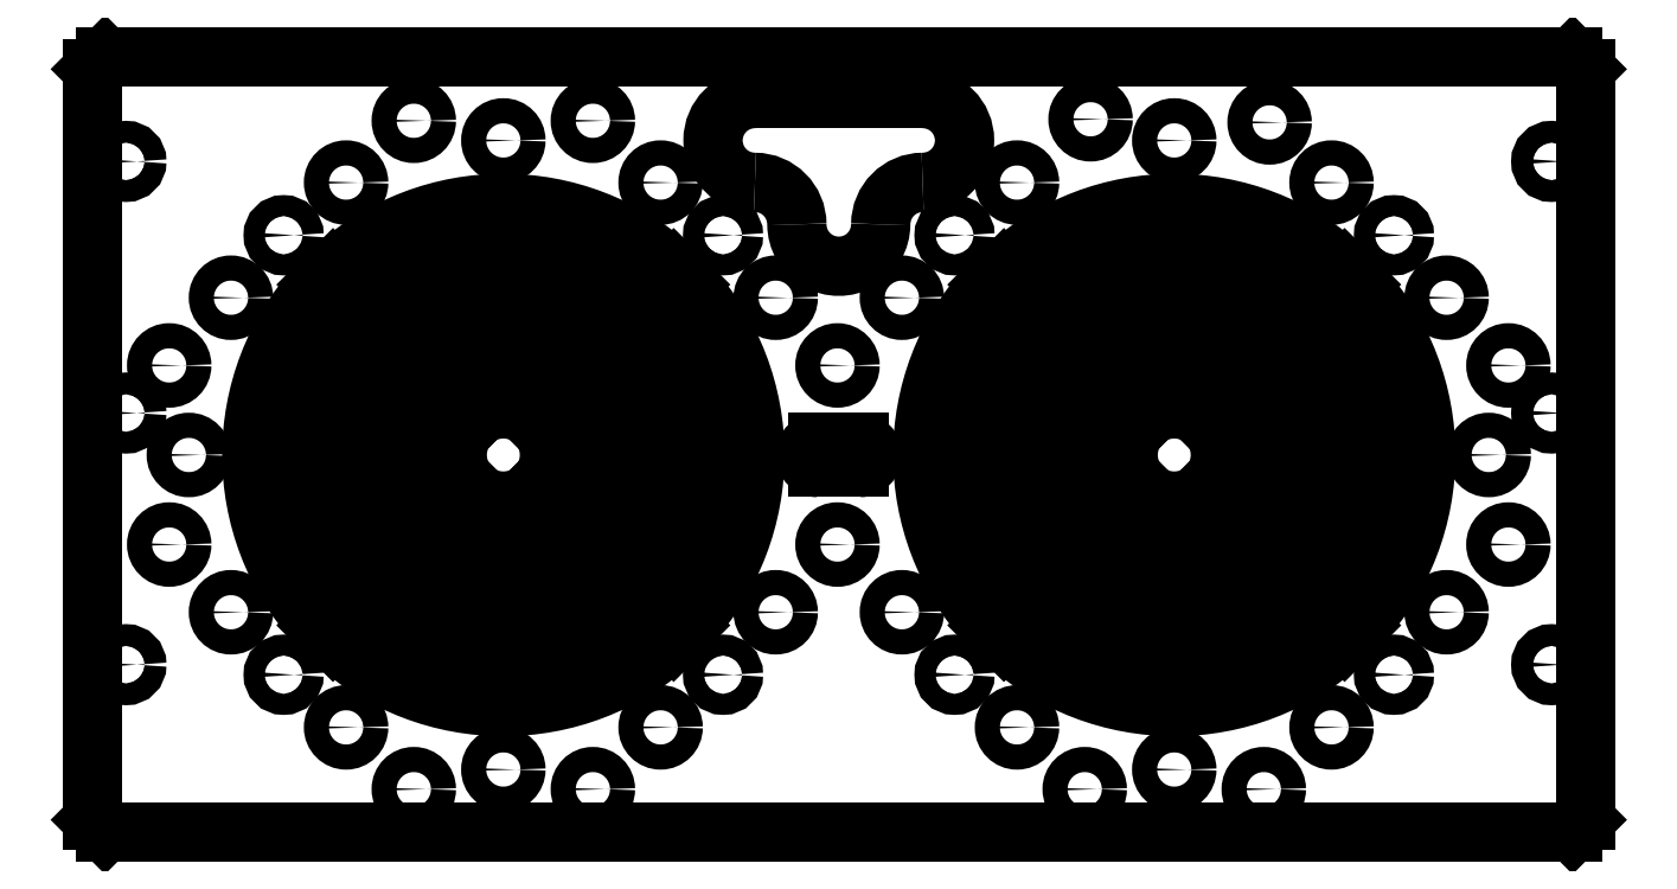
<metadata>
{"format":"dxf","ext":"dxf","renderer":"ezdxf+matplotlib","layout":"modelspace","background":"white","min_lineweight":24,"dpi":150}
</metadata>
<code>
0
SECTION
2
ENTITIES
0
LINE
8
Shape2DView014
10
-175
20
-219.5
30
0
11
175
21
-219.5
31
0
0
LINE
8
Shape2DView014
10
-175
20
-219.5
30
0
11
-178
21
-216.5
31
0
0
LINE
8
Shape2DView014
10
-178
20
-37.5
30
0
11
-178
21
-216.5
31
0
0
LINE
8
Shape2DView014
10
-178
20
-37.5
30
0
11
-175
21
-34.5
31
0
0
LINE
8
Shape2DView014
10
175
20
-34.5
30
0
11
-175
21
-34.5
31
0
0
LINE
8
Shape2DView014
10
178
20
-37.5
30
0
11
175
21
-34.5
31
0
0
LINE
8
Shape2DView014
10
178
20
-216.5
30
0
11
178
21
-37.5
31
0
0
LINE
8
Shape2DView014
10
175
20
-219.5
30
0
11
178
21
-216.5
31
0
0
CIRCLE
8
Shape2DView014
10
-170
20
-59.5
40
2.6
0
CIRCLE
8
Shape2DView014
10
-132.4
20
-77.1
40
2.5
0
CIRCLE
8
Shape2DView014
10
-117.5
20
-64.55
40
3
0
CIRCLE
8
Shape2DView014
10
-101.4
20
-49.81
40
3
0
CIRCLE
8
Shape2DView014
10
-145
20
-92
40
3
0
CIRCLE
8
Shape2DView014
10
-159.7
20
-108.1
40
3
0
CIRCLE
8
Shape2DView014
10
-170
20
-119.5
40
2.6
0
CIRCLE
8
Shape2DView014
10
-80
20
-54.5
40
3
0
CIRCLE
8
Shape2DView014
10
-58.65
20
-49.81
40
3
0
LINE
8
Shape2DView014
10
-113.5
20
-92.42
30
0
11
-120.6
21
-85.34
31
0
0
ARC
8
Shape2DView014
10
-80
20
-129.5
30
0
40
50
50
47.87
51
132.1
0
ARC
8
Shape2DView014
10
-80
20
-129.5
30
0
40
60
50
47.39
51
132.6
0
LINE
8
Shape2DView014
10
-46.46
20
-92.42
30
0
11
-39.38
21
-85.34
31
0
0
CIRCLE
8
Shape2DView014
10
-42.5
20
-64.55
40
3
0
CIRCLE
8
Shape2DView014
10
-27.6
20
-77.1
40
2.5
0
LINE
8
Shape2DView014
10
-104.3
20
-101.6
30
0
11
-111.4
21
-94.55
31
0
0
ARC
8
Shape2DView014
10
-80
20
-129.5
30
0
40
37
50
48.87
51
131.1
0
ARC
8
Shape2DView014
10
-80
20
-129.5
30
0
40
47
50
48.05
51
132
0
LINE
8
Shape2DView014
10
-55.66
20
-101.6
30
0
11
-48.58
21
-94.55
31
0
0
LINE
8
Shape2DView014
10
-95.11
20
-110.9
30
0
11
-102.2
21
-103.8
31
0
0
ARC
8
Shape2DView014
10
-80
20
-129.5
30
0
40
24
50
50.98
51
129
0
ARC
8
Shape2DView014
10
-80
20
-129.5
30
0
40
34
50
49.22
51
130.8
0
LINE
8
Shape2DView014
10
-64.89
20
-110.9
30
0
11
-57.79
21
-103.8
31
0
0
LINE
8
Shape2DView014
10
-85.81
20
-120.2
30
0
11
-92.98
21
-113
31
0
0
ARC
8
Shape2DView014
10
-80
20
-129.5
30
0
40
11
50
58.14
51
121.9
0
ARC
8
Shape2DView014
10
-80
20
-129.5
30
0
40
21
50
51.84
51
128.2
0
LINE
8
Shape2DView014
10
-74.19
20
-120.2
30
0
11
-67.02
21
-113
31
0
0
CIRCLE
8
Shape2DView014
10
-15.05
20
-92
40
3
0
CIRCLE
8
Shape2DView014
10
-0.3111
20
-108.1
40
3
0
CIRCLE
8
Shape2DView014
10
-155
20
-129.5
40
3
0
CIRCLE
8
Shape2DView014
10
-159.7
20
-150.9
40
3
0
CIRCLE
8
Shape2DView014
10
-145
20
-167
40
3
0
LINE
8
Shape2DView014
10
-117.1
20
-163
30
0
11
-124.2
21
-170.1
31
0
0
ARC
8
Shape2DView014
10
-80
20
-129.5
30
0
40
50
50
137.9
51
-137.9
0
ARC
8
Shape2DView014
10
-80
20
-129.5
30
0
40
60
50
137.4
51
-137.4
0
LINE
8
Shape2DView014
10
-117.1
20
-95.96
30
0
11
-124.2
21
-88.88
31
0
0
LINE
8
Shape2DView014
10
-107.9
20
-153.8
30
0
11
-115
21
-160.9
31
0
0
ARC
8
Shape2DView014
10
-80
20
-129.5
30
0
40
37
50
138.9
51
-138.9
0
ARC
8
Shape2DView014
10
-80
20
-129.5
30
0
40
47
50
138
51
-138
0
LINE
8
Shape2DView014
10
-107.9
20
-105.2
30
0
11
-115
21
-98.08
31
0
0
LINE
8
Shape2DView014
10
-98.65
20
-144.6
30
0
11
-105.7
21
-151.7
31
0
0
ARC
8
Shape2DView014
10
-80
20
-129.5
30
0
40
24
50
141
51
-141
0
ARC
8
Shape2DView014
10
-80
20
-129.5
30
0
40
34
50
139.2
51
-139.2
0
LINE
8
Shape2DView014
10
-98.65
20
-114.4
30
0
11
-105.7
21
-107.3
31
0
0
LINE
8
Shape2DView014
10
-89.34
20
-135.3
30
0
11
-96.51
21
-142.5
31
0
0
ARC
8
Shape2DView014
10
-80
20
-129.5
30
0
40
11
50
148.1
51
-148.1
0
ARC
8
Shape2DView014
10
-80
20
-129.5
30
0
40
21
50
141.8
51
-141.8
0
LINE
8
Shape2DView014
10
-89.34
20
-123.7
30
0
11
-96.51
21
-116.5
31
0
0
CIRCLE
8
Shape2DView014
10
-170
20
-179.5
40
2.6
0
CIRCLE
8
Shape2DView014
10
-132.4
20
-181.9
40
2.5
0
CIRCLE
8
Shape2DView014
10
-117.5
20
-194.5
40
3
0
CIRCLE
8
Shape2DView014
10
-101.4
20
-209.2
40
3
0
ARC
8
Shape2DView014
10
-80
20
-129.5
30
0
40
11
50
-31.86
51
31.86
0
LINE
8
Shape2DView014
10
-70.66
20
-123.7
30
0
11
-63.49
21
-116.5
31
0
0
LINE
8
Shape2DView014
10
-70.66
20
-135.3
30
0
11
-63.49
21
-142.5
31
0
0
ARC
8
Shape2DView014
10
-80
20
-129.5
30
0
40
21
50
-38.16
51
38.16
0
ARC
8
Shape2DView014
10
-80
20
-129.5
30
0
40
11
50
-121.9
51
-58.14
0
LINE
8
Shape2DView014
10
-67.02
20
-146
30
0
11
-74.19
21
-138.8
31
0
0
LINE
8
Shape2DView014
10
-92.98
20
-146
30
0
11
-85.81
21
-138.8
31
0
0
ARC
8
Shape2DView014
10
-80
20
-129.5
30
0
40
21
50
-128.2
51
-51.84
0
ARC
8
Shape2DView014
10
-80
20
-129.5
30
0
40
24
50
-39.02
51
39.02
0
LINE
8
Shape2DView014
10
-61.35
20
-114.4
30
0
11
-54.26
21
-107.3
31
0
0
LINE
8
Shape2DView014
10
-61.35
20
-144.6
30
0
11
-54.26
21
-151.7
31
0
0
ARC
8
Shape2DView014
10
-80
20
-129.5
30
0
40
34
50
-40.78
51
40.78
0
ARC
8
Shape2DView014
10
-80
20
-129.5
30
0
40
24
50
-129
51
-50.98
0
LINE
8
Shape2DView014
10
-57.79
20
-155.2
30
0
11
-64.89
21
-148.1
31
0
0
LINE
8
Shape2DView014
10
-102.2
20
-155.2
30
0
11
-95.11
21
-148.1
31
0
0
ARC
8
Shape2DView014
10
-80
20
-129.5
30
0
40
34
50
-130.8
51
-49.22
0
ARC
8
Shape2DView014
10
-80
20
-129.5
30
0
40
37
50
-131.1
51
-48.87
0
LINE
8
Shape2DView014
10
-48.58
20
-164.5
30
0
11
-55.66
21
-157.4
31
0
0
LINE
8
Shape2DView014
10
-111.4
20
-164.5
30
0
11
-104.3
21
-157.4
31
0
0
ARC
8
Shape2DView014
10
-80
20
-129.5
30
0
40
47
50
-132
51
-48.05
0
ARC
8
Shape2DView014
10
-80
20
-129.5
30
0
40
37
50
-41.13
51
41.13
0
LINE
8
Shape2DView014
10
-52.13
20
-105.2
30
0
11
-45.05
21
-98.08
31
0
0
LINE
8
Shape2DView014
10
-52.13
20
-153.8
30
0
11
-45.05
21
-160.9
31
0
0
ARC
8
Shape2DView014
10
-80
20
-129.5
30
0
40
47
50
-41.95
51
41.95
0
ARC
8
Shape2DView014
10
-80
20
-129.5
30
0
40
50
50
-42.13
51
42.13
0
LINE
8
Shape2DView014
10
-42.92
20
-95.96
30
0
11
-35.84
21
-88.88
31
0
0
LINE
8
Shape2DView014
10
-42.92
20
-163
30
0
11
-35.84
21
-170.1
31
0
0
ARC
8
Shape2DView014
10
-80
20
-129.5
30
0
40
60
50
-42.61
51
42.61
0
CIRCLE
8
Shape2DView014
10
-0.3111
20
-150.9
40
3
0
CIRCLE
8
Shape2DView014
10
-15.05
20
-167
40
3
0
ARC
8
Shape2DView014
10
-80
20
-129.5
30
0
40
50
50
-132.1
51
-47.87
0
LINE
8
Shape2DView014
10
-39.38
20
-173.7
30
0
11
-46.46
21
-166.6
31
0
0
LINE
8
Shape2DView014
10
-120.6
20
-173.7
30
0
11
-113.5
21
-166.6
31
0
0
ARC
8
Shape2DView014
10
-80
20
-129.5
30
0
40
60
50
-132.6
51
-47.39
0
CIRCLE
8
Shape2DView014
10
-80
20
-204.5
40
3
0
CIRCLE
8
Shape2DView014
10
-58.65
20
-209.2
40
3
0
CIRCLE
8
Shape2DView014
10
-27.6
20
-181.9
40
2.5
0
CIRCLE
8
Shape2DView014
10
-42.5
20
-194.5
40
3
0
ARC
8
Shape2DView014
10
-20
20
-54.5
30
0
40
10
50
90
51
-90
0
LINE
8
Shape2DView014
10
-20
20
-44.5
30
0
11
20
21
-44.5
31
0
0
ARC
8
Shape2DView014
10
-20
20
-74.5
30
0
40
10
50
0
51
90
0
ARC
8
Shape2DView014
10
20
20
-54.5
30
0
40
10
50
-90
51
90
0
ARC
8
Shape2DView014
10
0
20
-74.5
30
0
40
10
50
-180
51
8.142e-14
0
ARC
8
Shape2DView014
10
20
20
-74.5
30
0
40
10
50
90
51
180
0
CIRCLE
8
Shape2DView014
10
42.5
20
-64.55
40
3
0
CIRCLE
8
Shape2DView014
10
27.6
20
-77.1
40
2.5
0
CIRCLE
8
Shape2DView014
10
60.04
20
-49.45
40
3
0
CIRCLE
8
Shape2DView014
10
80
20
-54.5
40
3
0
LINE
8
Shape2DView014
10
46.46
20
-92.42
30
0
11
39.38
21
-85.34
31
0
0
ARC
8
Shape2DView014
10
80
20
-129.5
30
0
40
50
50
47.87
51
132.1
0
ARC
8
Shape2DView014
10
80
20
-129.5
30
0
40
60
50
47.39
51
132.6
0
LINE
8
Shape2DView014
10
113.5
20
-92.42
30
0
11
120.6
21
-85.34
31
0
0
CIRCLE
8
Shape2DView014
10
15.05
20
-92
40
3
0
LINE
8
Shape2DView014
10
55.66
20
-101.6
30
0
11
48.58
21
-94.55
31
0
0
ARC
8
Shape2DView014
10
80
20
-129.5
30
0
40
37
50
48.87
51
131.1
0
ARC
8
Shape2DView014
10
80
20
-129.5
30
0
40
47
50
48.05
51
132
0
LINE
8
Shape2DView014
10
104.3
20
-101.6
30
0
11
111.4
21
-94.55
31
0
0
LINE
8
Shape2DView014
10
64.89
20
-110.9
30
0
11
57.79
21
-103.8
31
0
0
ARC
8
Shape2DView014
10
80
20
-129.5
30
0
40
24
50
50.98
51
129
0
ARC
8
Shape2DView014
10
80
20
-129.5
30
0
40
34
50
49.22
51
130.8
0
LINE
8
Shape2DView014
10
95.11
20
-110.9
30
0
11
102.2
21
-103.8
31
0
0
LINE
8
Shape2DView014
10
74.19
20
-120.2
30
0
11
67.02
21
-113
31
0
0
ARC
8
Shape2DView014
10
80
20
-129.5
30
0
40
11
50
58.14
51
121.9
0
ARC
8
Shape2DView014
10
80
20
-129.5
30
0
40
21
50
51.84
51
128.2
0
LINE
8
Shape2DView014
10
85.81
20
-120.2
30
0
11
92.98
21
-113
31
0
0
CIRCLE
8
Shape2DView014
10
102.7
20
-50.2
40
3
0
CIRCLE
8
Shape2DView014
10
117.5
20
-64.55
40
3
0
CIRCLE
8
Shape2DView014
10
170
20
-59.5
40
2.6
0
CIRCLE
8
Shape2DView014
10
132.4
20
-77.1
40
2.5
0
CIRCLE
8
Shape2DView014
10
145
20
-92
40
3
0
CIRCLE
8
Shape2DView014
10
159.7
20
-108.1
40
3
0
CIRCLE
8
Shape2DView014
10
170
20
-119.5
40
2.6
0
ARC
8
Shape2DView014
10
5
20
-129.5
30
0
40
3
50
-90
51
90
0
LINE
8
Shape2DView014
10
5
20
-132.5
30
0
11
-5
21
-132.5
31
0
0
LINE
8
Shape2DView014
10
5
20
-126.5
30
0
11
-5
21
-126.5
31
0
0
ARC
8
Shape2DView014
10
-5
20
-129.5
30
0
40
3
50
90
51
-90
0
LINE
8
Shape2DView014
10
42.92
20
-95.96
30
0
11
35.84
21
-88.88
31
0
0
ARC
8
Shape2DView014
10
80
20
-129.5
30
0
40
50
50
137.9
51
-137.9
0
ARC
8
Shape2DView014
10
80
20
-129.5
30
0
40
60
50
137.4
51
-137.4
0
LINE
8
Shape2DView014
10
42.92
20
-163
30
0
11
35.84
21
-170.1
31
0
0
LINE
8
Shape2DView014
10
52.13
20
-105.2
30
0
11
45.05
21
-98.08
31
0
0
ARC
8
Shape2DView014
10
80
20
-129.5
30
0
40
37
50
138.9
51
-138.9
0
ARC
8
Shape2DView014
10
80
20
-129.5
30
0
40
47
50
138
51
-138
0
LINE
8
Shape2DView014
10
52.13
20
-153.8
30
0
11
45.05
21
-160.9
31
0
0
CIRCLE
8
Shape2DView014
10
15.05
20
-167
40
3
0
LINE
8
Shape2DView014
10
61.35
20
-114.4
30
0
11
54.26
21
-107.3
31
0
0
ARC
8
Shape2DView014
10
80
20
-129.5
30
0
40
24
50
141
51
-141
0
ARC
8
Shape2DView014
10
80
20
-129.5
30
0
40
34
50
139.2
51
-139.2
0
LINE
8
Shape2DView014
10
61.35
20
-144.6
30
0
11
54.26
21
-151.7
31
0
0
LINE
8
Shape2DView014
10
70.66
20
-123.7
30
0
11
63.49
21
-116.5
31
0
0
ARC
8
Shape2DView014
10
80
20
-129.5
30
0
40
11
50
148.1
51
-148.1
0
ARC
8
Shape2DView014
10
80
20
-129.5
30
0
40
21
50
141.8
51
-141.8
0
LINE
8
Shape2DView014
10
70.66
20
-135.3
30
0
11
63.49
21
-142.5
31
0
0
ARC
8
Shape2DView014
10
80
20
-129.5
30
0
40
11
50
-121.9
51
-58.14
0
LINE
8
Shape2DView014
10
92.98
20
-146
30
0
11
85.81
21
-138.8
31
0
0
LINE
8
Shape2DView014
10
67.02
20
-146
30
0
11
74.19
21
-138.8
31
0
0
ARC
8
Shape2DView014
10
80
20
-129.5
30
0
40
21
50
-128.2
51
-51.84
0
ARC
8
Shape2DView014
10
80
20
-129.5
30
0
40
24
50
-129
51
-50.98
0
LINE
8
Shape2DView014
10
102.2
20
-155.2
30
0
11
95.11
21
-148.1
31
0
0
LINE
8
Shape2DView014
10
57.79
20
-155.2
30
0
11
64.89
21
-148.1
31
0
0
ARC
8
Shape2DView014
10
80
20
-129.5
30
0
40
34
50
-130.8
51
-49.22
0
ARC
8
Shape2DView014
10
80
20
-129.5
30
0
40
37
50
-131.1
51
-48.87
0
LINE
8
Shape2DView014
10
111.4
20
-164.5
30
0
11
104.3
21
-157.4
31
0
0
LINE
8
Shape2DView014
10
48.58
20
-164.5
30
0
11
55.66
21
-157.4
31
0
0
ARC
8
Shape2DView014
10
80
20
-129.5
30
0
40
47
50
-132
51
-48.05
0
CIRCLE
8
Shape2DView014
10
27.6
20
-181.9
40
2.5
0
CIRCLE
8
Shape2DView014
10
42.5
20
-194.5
40
3
0
ARC
8
Shape2DView014
10
80
20
-129.5
30
0
40
50
50
-132.1
51
-47.87
0
LINE
8
Shape2DView014
10
120.6
20
-173.7
30
0
11
113.5
21
-166.6
31
0
0
LINE
8
Shape2DView014
10
39.38
20
-173.7
30
0
11
46.46
21
-166.6
31
0
0
ARC
8
Shape2DView014
10
80
20
-129.5
30
0
40
60
50
-132.6
51
-47.39
0
CIRCLE
8
Shape2DView014
10
58.65
20
-209.2
40
3
0
CIRCLE
8
Shape2DView014
10
80
20
-204.5
40
3
0
LINE
8
Shape2DView014
10
89.34
20
-123.7
30
0
11
96.51
21
-116.5
31
0
0
ARC
8
Shape2DView014
10
80
20
-129.5
30
0
40
11
50
-31.86
51
31.86
0
ARC
8
Shape2DView014
10
80
20
-129.5
30
0
40
21
50
-38.16
51
38.16
0
LINE
8
Shape2DView014
10
89.34
20
-135.3
30
0
11
96.51
21
-142.5
31
0
0
LINE
8
Shape2DView014
10
98.65
20
-114.4
30
0
11
105.7
21
-107.3
31
0
0
ARC
8
Shape2DView014
10
80
20
-129.5
30
0
40
24
50
-39.02
51
39.02
0
ARC
8
Shape2DView014
10
80
20
-129.5
30
0
40
34
50
-40.78
51
40.78
0
LINE
8
Shape2DView014
10
98.65
20
-144.6
30
0
11
105.7
21
-151.7
31
0
0
LINE
8
Shape2DView014
10
107.9
20
-105.2
30
0
11
115
21
-98.08
31
0
0
ARC
8
Shape2DView014
10
80
20
-129.5
30
0
40
37
50
-41.13
51
41.13
0
ARC
8
Shape2DView014
10
80
20
-129.5
30
0
40
47
50
-41.95
51
41.95
0
LINE
8
Shape2DView014
10
107.9
20
-153.8
30
0
11
115
21
-160.9
31
0
0
LINE
8
Shape2DView014
10
117.1
20
-95.96
30
0
11
124.2
21
-88.88
31
0
0
ARC
8
Shape2DView014
10
80
20
-129.5
30
0
40
50
50
-42.13
51
42.13
0
ARC
8
Shape2DView014
10
80
20
-129.5
30
0
40
60
50
-42.61
51
42.61
0
LINE
8
Shape2DView014
10
117.1
20
-163
30
0
11
124.2
21
-170.1
31
0
0
CIRCLE
8
Shape2DView014
10
155
20
-129.5
40
3
0
CIRCLE
8
Shape2DView014
10
145
20
-167
40
3
0
CIRCLE
8
Shape2DView014
10
159.7
20
-150.9
40
3
0
CIRCLE
8
Shape2DView014
10
101.4
20
-209.2
40
3
0
CIRCLE
8
Shape2DView014
10
117.5
20
-194.5
40
3
0
CIRCLE
8
Shape2DView014
10
132.4
20
-181.9
40
2.5
0
CIRCLE
8
Shape2DView014
10
170
20
-179.5
40
2.6
0
ENDSEC
0
EOF

</code>
